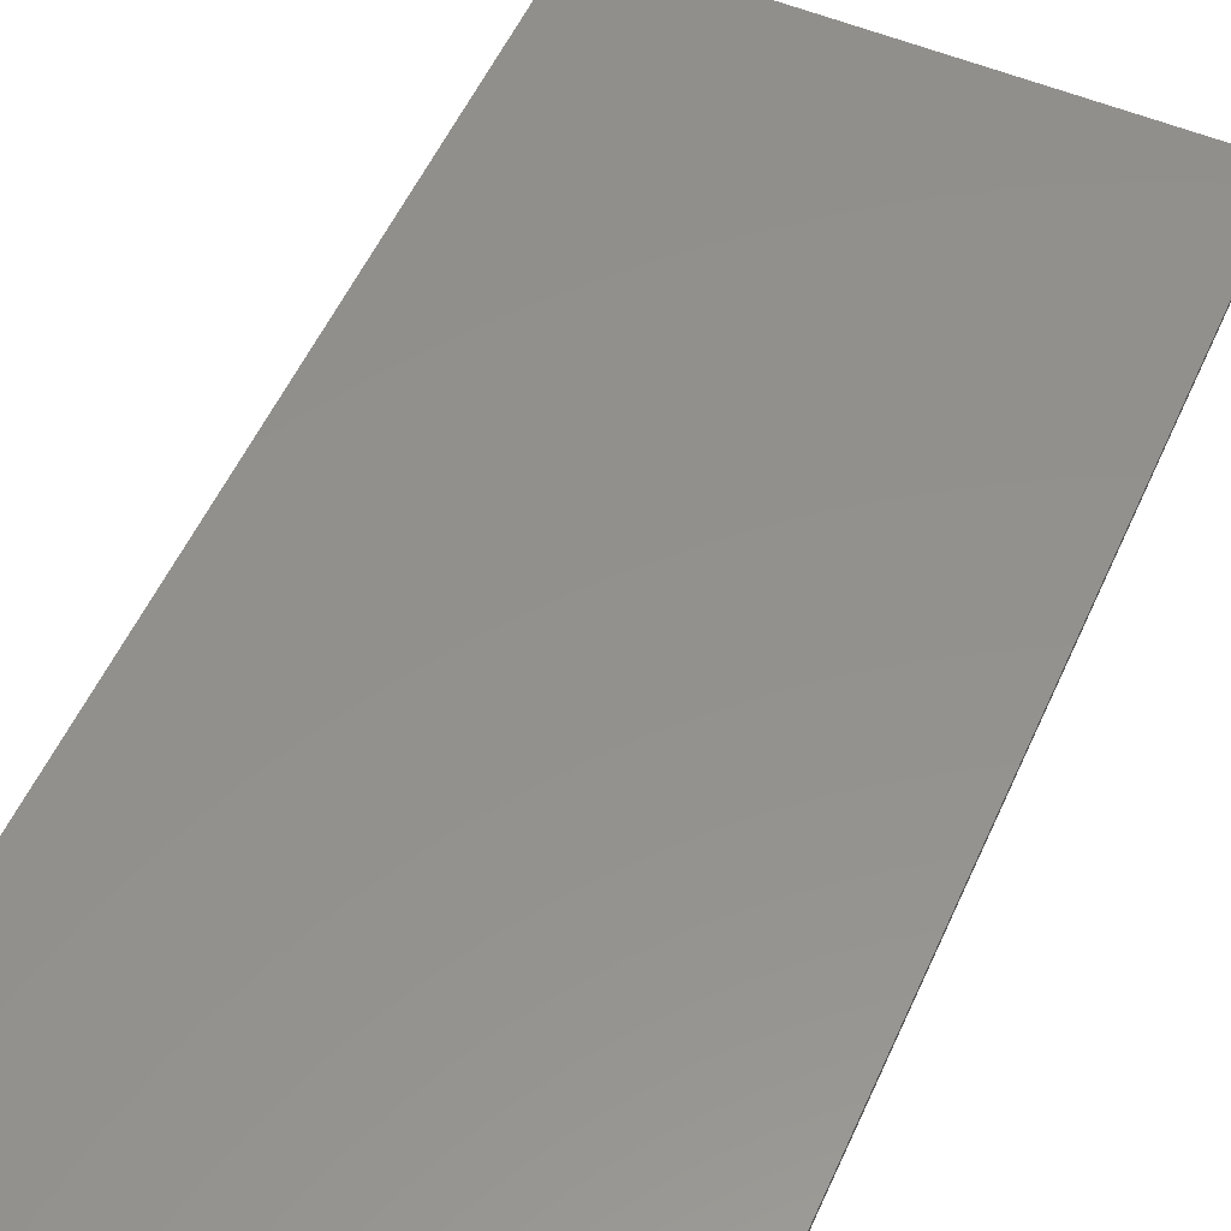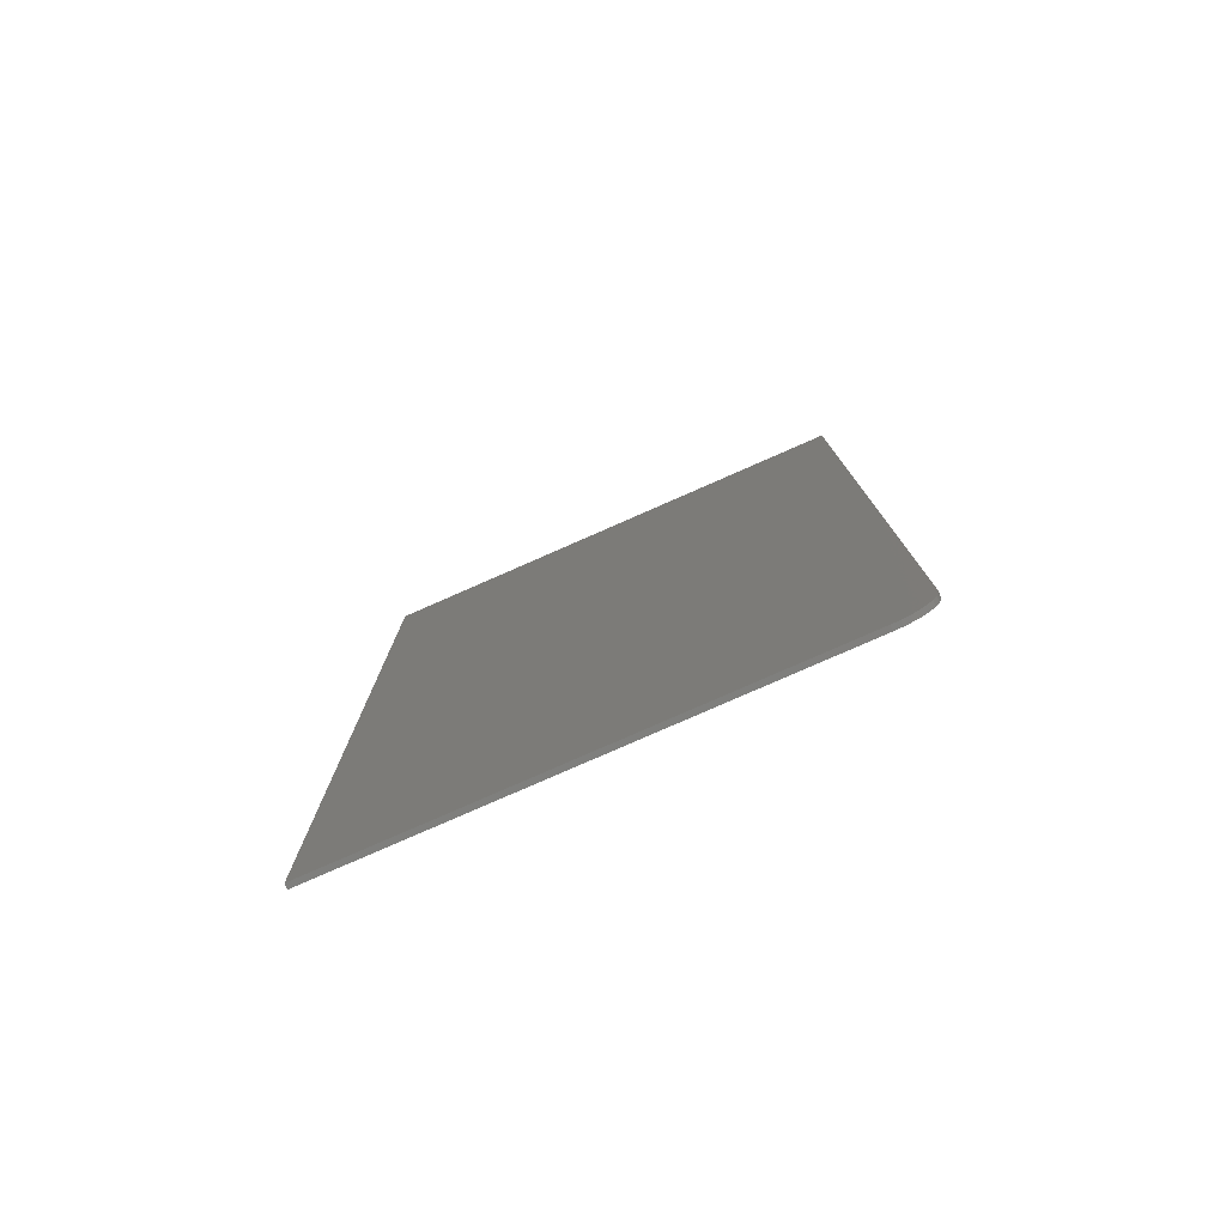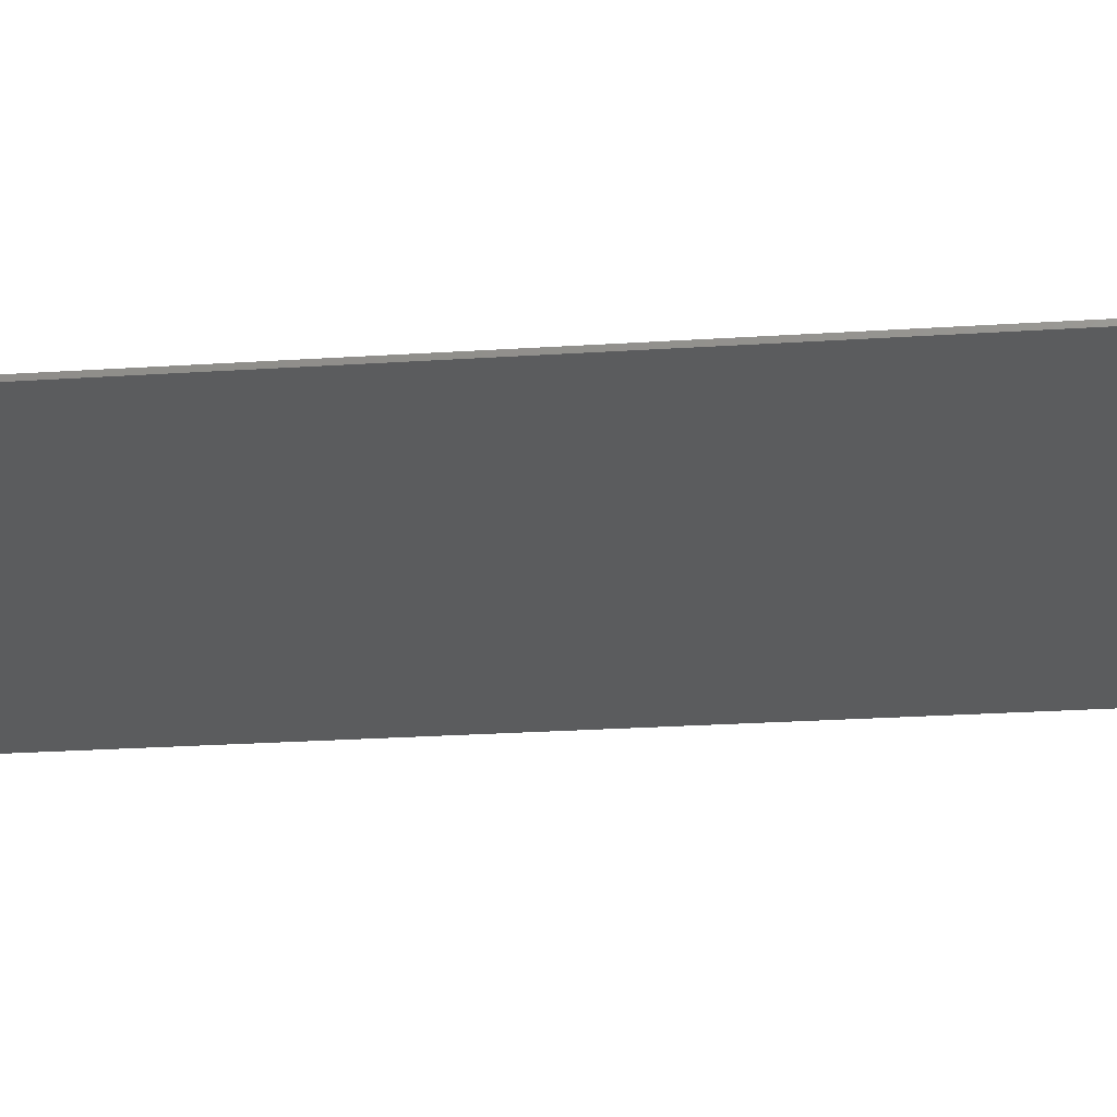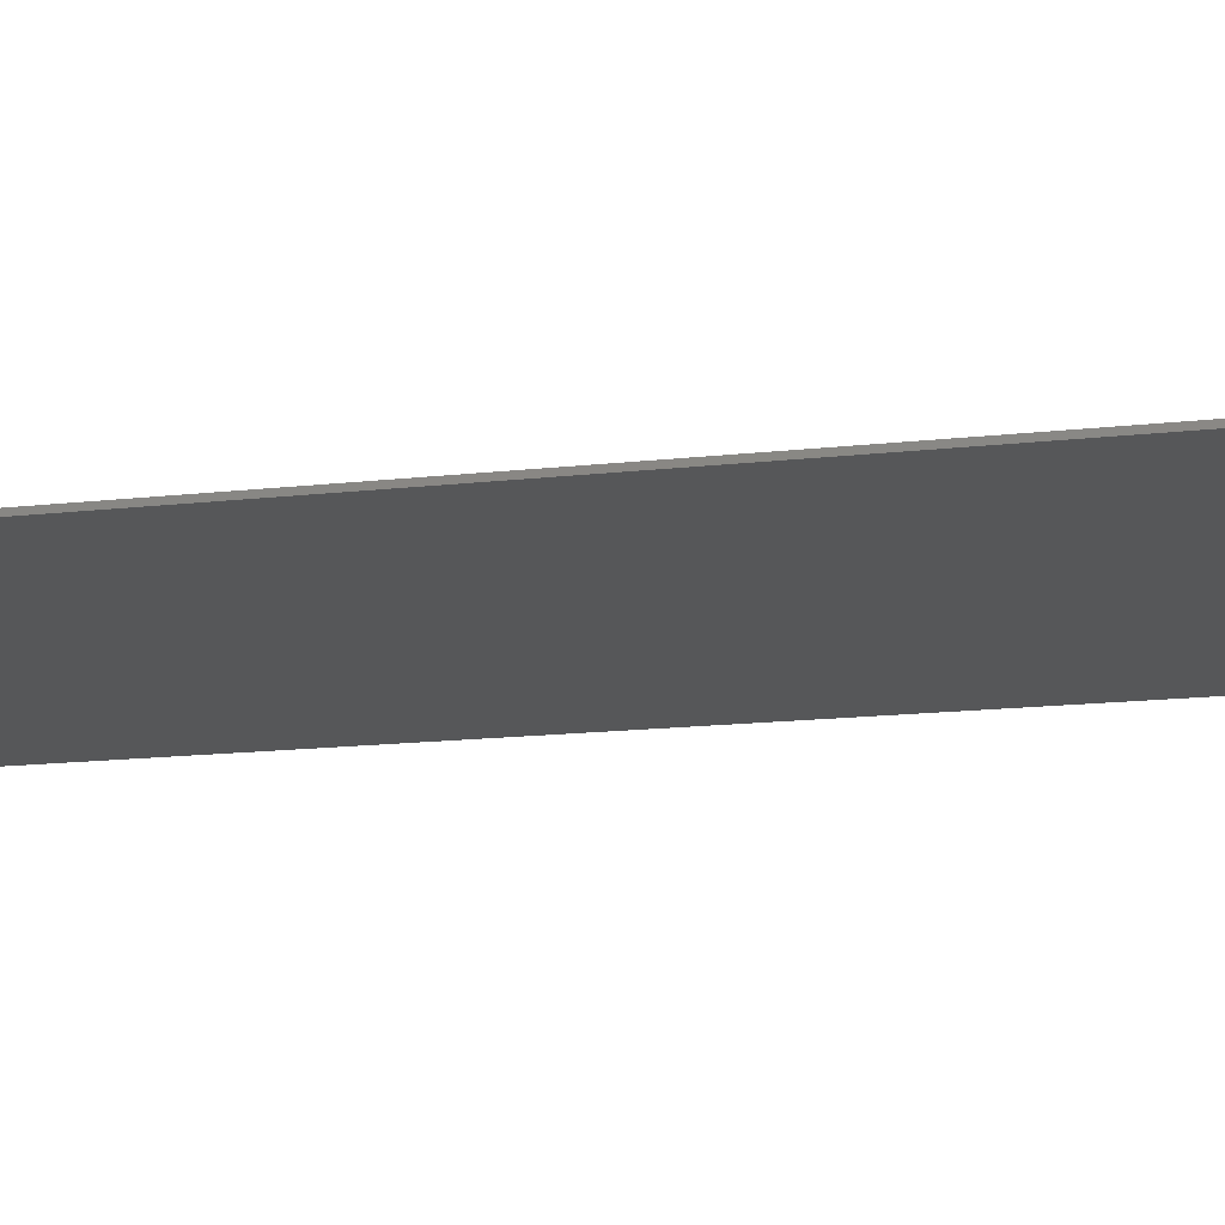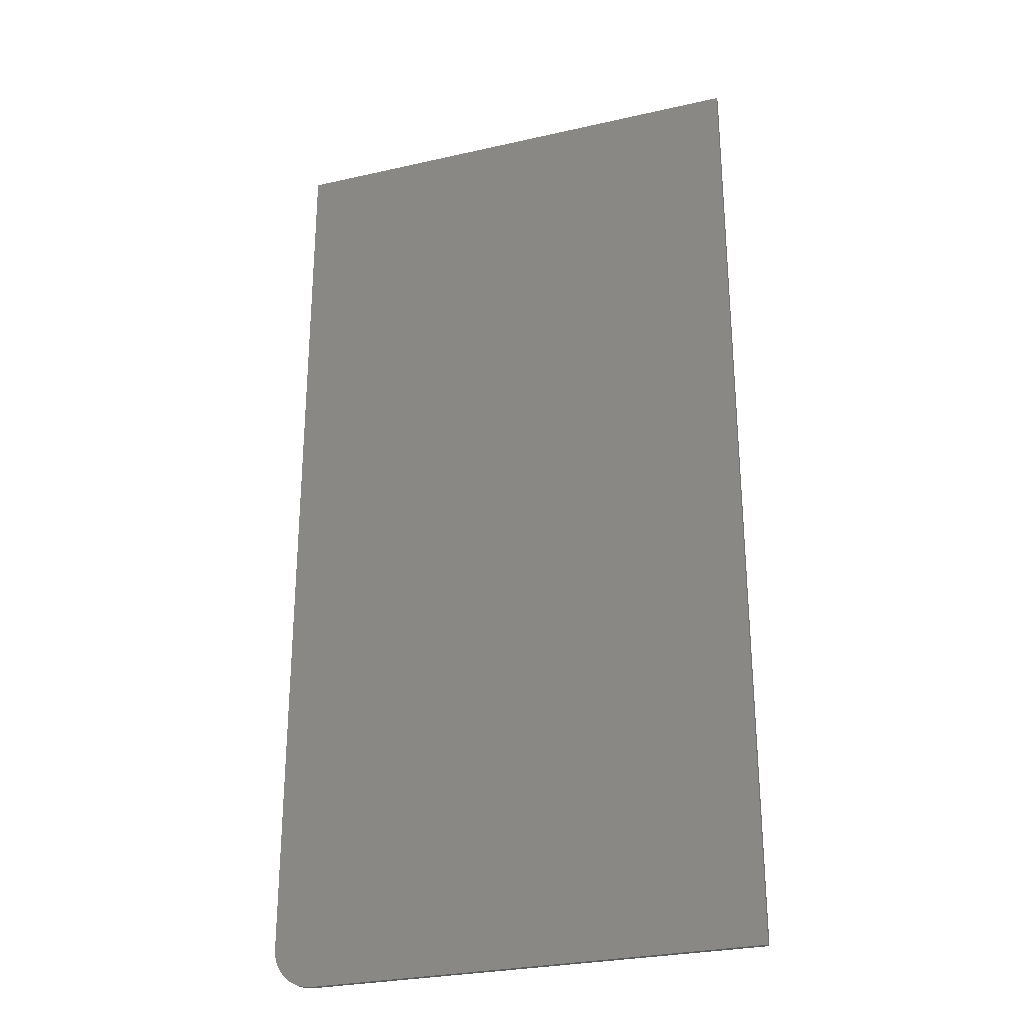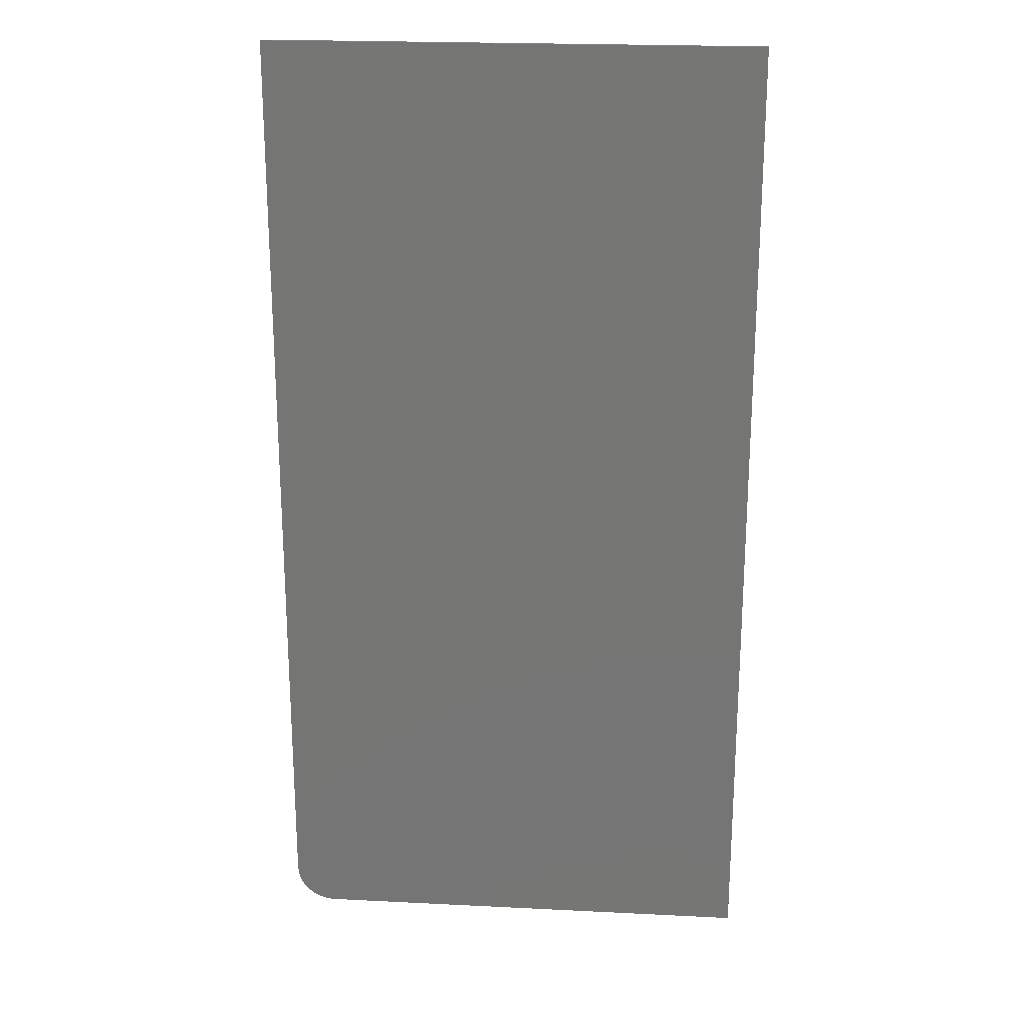
<metadata>
{"format":"stl","ext":"stl","renderer":"f3d","projection":"perspective","resolution":1024,"background":"white","views":[{"elev":54.3,"azim":23.9,"up":"+Z"},{"elev":-79.2,"azim":-156.3,"up":"+Y"},{"elev":-28.3,"azim":95.4,"up":"+Z"},{"elev":-16.9,"azim":-77.5,"up":"+Z"},{"elev":-28.0,"azim":19.1,"up":"+Y"},{"elev":21.9,"azim":5.0,"up":"+Y"}]}
</metadata>
<code>
# stl→obj: 24 verts, 44 faces
v -0.375 -0.6875 0.007812
v -0.3738 -0.6997 0.007812
v -0.3702 -0.7114 0.007812
v -0.3645 -0.7222 0.007812
v -0.3567 -0.7317 0.007812
v -0.3472 -0.7395 0.007812
v -0.3364 -0.7452 0.007812
v -0.3247 -0.7488 0.007812
v -0.3125 -0.75 0.007812
v 0.3829 -0.75 0.007812
v 0.3829 0.75 0.007812
v -0.375 0.75 0.007812
v -0.375 -0.6875 0
v -0.375 0.75 0
v 0.3829 0.75 0
v 0.3829 -0.75 0
v -0.3125 -0.75 0
v -0.3247 -0.7488 0
v -0.3364 -0.7452 0
v -0.3472 -0.7395 0
v -0.3567 -0.7317 0
v -0.3645 -0.7222 0
v -0.3702 -0.7114 0
v -0.3738 -0.6997 0
f 1 2 3
f 1 3 4
f 1 4 5
f 1 5 6
f 1 6 7
f 1 7 8
f 1 8 9
f 1 9 10
f 1 10 11
f 1 11 12
f 13 14 15
f 13 15 16
f 13 16 17
f 13 17 18
f 13 18 19
f 13 19 20
f 13 20 21
f 13 21 22
f 13 22 23
f 13 23 24
f 12 14 1
f 1 14 13
f 9 17 10
f 10 17 16
f 17 9 18
f 18 9 8
f 18 8 19
f 19 8 7
f 19 7 20
f 20 7 6
f 20 6 21
f 21 6 5
f 21 5 22
f 22 5 4
f 22 4 23
f 23 4 3
f 23 3 24
f 24 3 2
f 24 2 13
f 13 2 1
f 11 15 12
f 12 15 14
f 10 16 11
f 11 16 15

</code>
